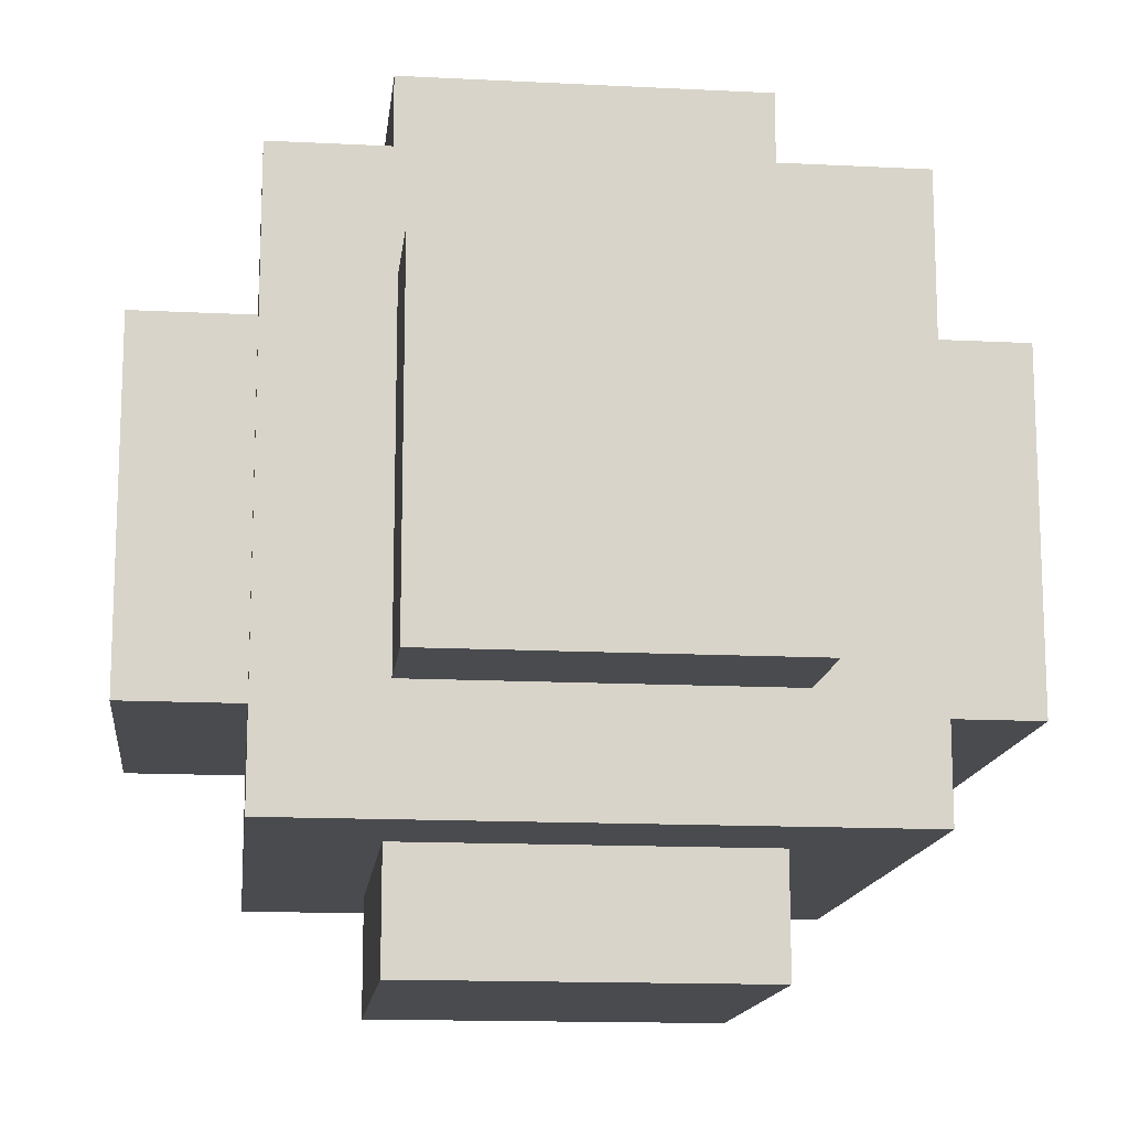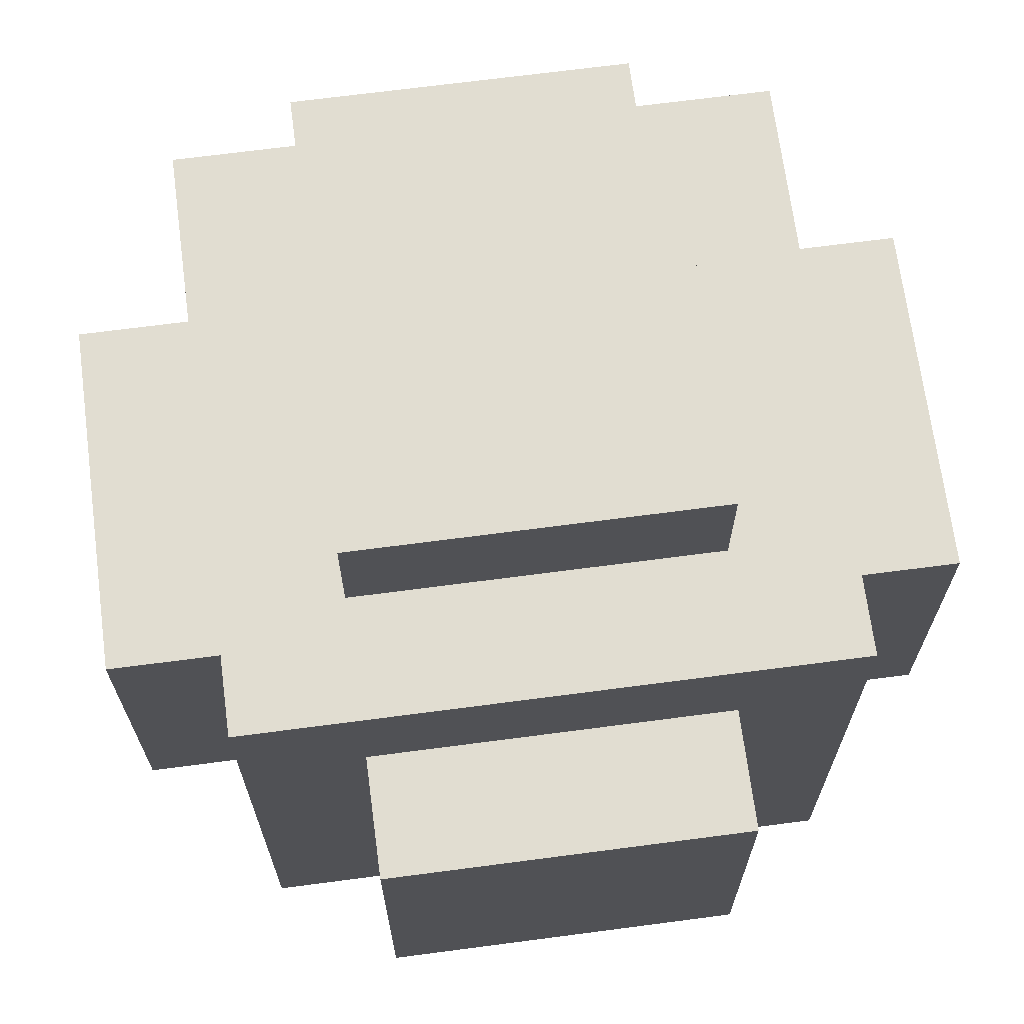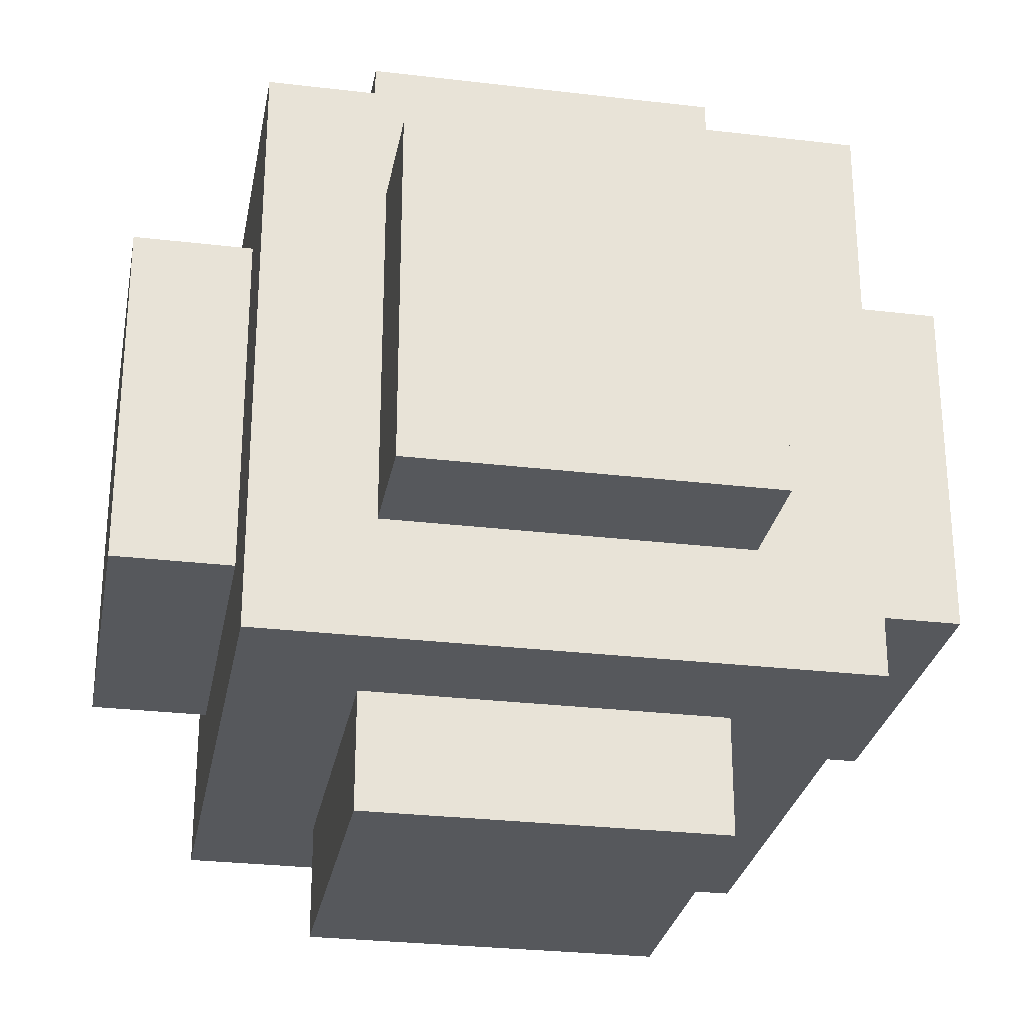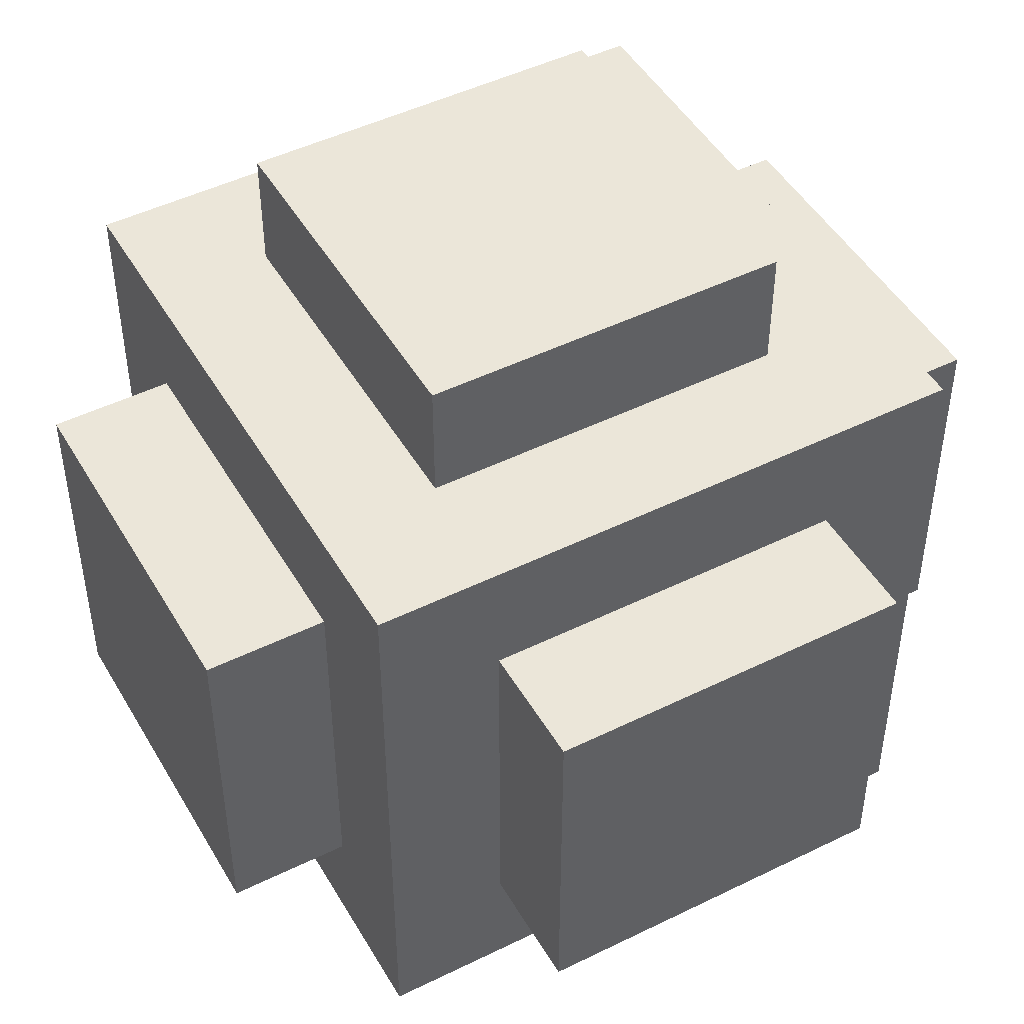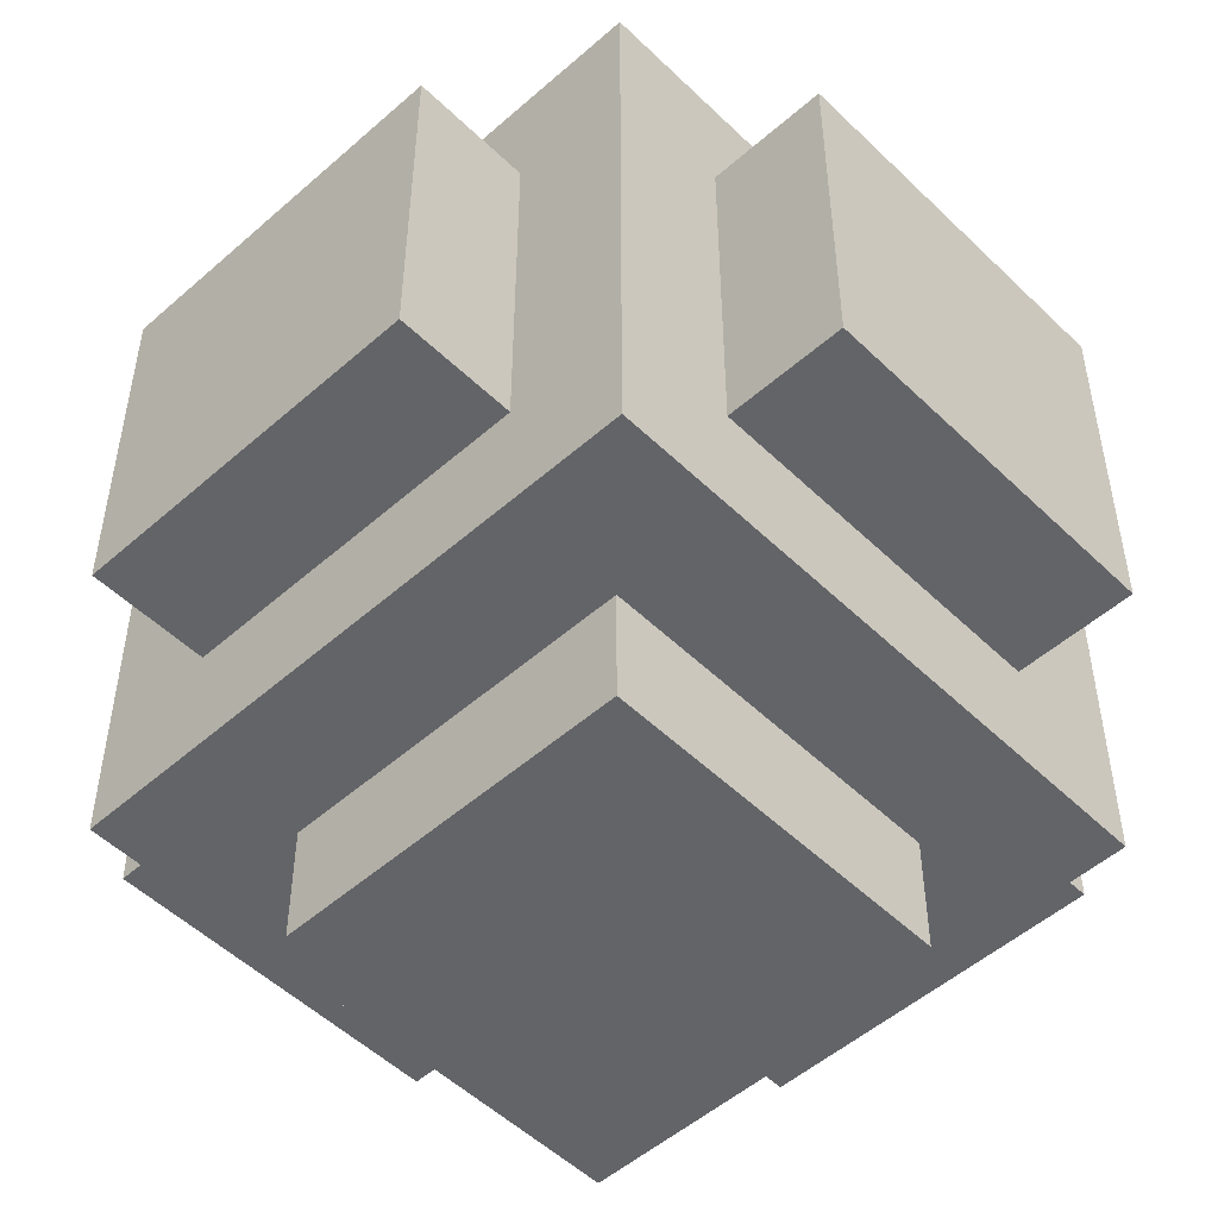
<metadata>
{"format":"obj","ext":"obj","renderer":"f3d","projection":"perspective","resolution":1024,"background":"white","views":[{"elev":-14.3,"azim":173.6,"up":"+Z"},{"elev":68.8,"azim":172.5,"up":"+Z"},{"elev":-27.9,"azim":-100.3,"up":"+Y"},{"elev":47.6,"azim":-119.0,"up":"+Y"},{"elev":-51.3,"azim":43.7,"up":"+Z"}]}
</metadata>
<code>
o
v -0.3 0.2 0.1
v -0.3 0.2 -0.1
v -0.3 0.2 -0.2
v -0.3 0.3 0.1
v -0.3 0.3 0
v -0.3 0.4 -0.1
v -0.3 0.4 -0.2
v -0.3 0.5 0.1
v -0.3 0.5 0
v -0.3 0.5 -0.2
v -0.2 0.1 0.2
v -0.2 0.1 -0.3
v -0.2 0.2 0.1
v -0.2 0.2 -0.1
v -0.2 0.2 -0.2
v -0.2 0.3 0.1
v -0.2 0.4 -0.2
v -0.2 0.5 0.1
v -0.2 0.5 0
v -0.2 0.5 -0.2
v -0.2 0.6 0.2
v -0.2 0.6 -0.3
v -0.1 0 0.1
v -0.1 0 0
v -0.1 0 -0.2
v -0.1 0.1 0.1
v -0.1 0.1 0
v -0.1 0.1 -0.2
v -0.1 0.2 0.3
v -0.1 0.2 0.2
v -0.1 0.2 -0.3
v -0.1 0.2 -0.4
v -0.1 0.3 0.3
v -0.1 0.3 0.2
v -0.1 0.5 0.3
v -0.1 0.5 0.2
v -0.1 0.5 -0.3
v -0.1 0.5 -0.4
v -0.1 0.6 0.1
v -0.1 0.6 -0.2
v -0.1 0.7 0.1
v -0.1 0.7 -0.2
v 0.2 0 0.1
v 0.2 0 0
v 0.2 0 -0.1
v 0.2 0 -0.2
v 0.2 0.1 0.1
v 0.2 0.1 0
v 0.2 0.1 -0.1
v 0.2 0.1 -0.2
v 0.2 0.2 0.3
v 0.2 0.2 0.2
v 0.2 0.2 -0.3
v 0.2 0.2 -0.4
v 0.2 0.3 0.2
v 0.2 0.3 -0.3
v 0.2 0.3 -0.4
v 0.2 0.4 0.3
v 0.2 0.4 0.2
v 0.2 0.5 0.3
v 0.2 0.5 0.2
v 0.2 0.5 -0.3
v 0.2 0.5 -0.4
v 0.2 0.6 0.1
v 0.2 0.6 0
v 0.2 0.6 -0.1
v 0.2 0.6 -0.2
v 0.2 0.7 0.1
v 0.2 0.7 0
v 0.2 0.7 -0.1
v 0.2 0.7 -0.2
v 0.3 0.1 0.2
v 0.3 0.1 0.1
v 0.3 0.1 0
v 0.3 0.1 -0.1
v 0.3 0.1 -0.3
v 0.3 0.2 0.2
v 0.3 0.2 0.1
v 0.3 0.2 0
v 0.3 0.2 -0.1
v 0.3 0.2 -0.2
v 0.3 0.2 -0.3
v 0.3 0.3 0.2
v 0.3 0.3 0.1
v 0.3 0.3 -0.2
v 0.3 0.4 0.2
v 0.3 0.4 0.1
v 0.3 0.5 0.1
v 0.3 0.5 -0.2
v 0.3 0.6 0.2
v 0.3 0.6 -0.2
v 0.3 0.6 -0.3
v 0.4 0.2 0.1
v 0.4 0.2 0
v 0.4 0.2 -0.1
v 0.4 0.2 -0.2
v 0.4 0.3 -0.1
v 0.4 0.3 -0.2
v 0.4 0.4 0.1
v 0.4 0.4 0
v 0.4 0.5 0.1
v 0.4 0.5 -0.2
v -0.1 0.2 0.3
v -0.1 0.3 0.3
v -0.1 0.5 0.3
v 0 0.2 0.3
v 0 0.3 0.3
v 0 0.4 0.3
v 0 0.5 0.3
v 0.2 0.2 0.3
v 0.2 0.4 0.3
v 0.2 0.5 0.3
v -0.2 0.1 0.2
v -0.2 0.6 0.2
v -0.1 0.1 0.2
v -0.1 0.2 0.2
v -0.1 0.3 0.2
v -0.1 0.5 0.2
v -0.1 0.6 0.2
v 0 0.2 0.2
v 0 0.5 0.2
v 0 0.6 0.2
v 0.1 0.1 0.2
v 0.1 0.2 0.2
v 0.2 0.1 0.2
v 0.2 0.2 0.2
v 0.2 0.3 0.2
v 0.2 0.4 0.2
v 0.2 0.5 0.2
v 0.2 0.6 0.2
v 0.3 0.1 0.2
v 0.3 0.2 0.2
v 0.3 0.3 0.2
v 0.3 0.4 0.2
v 0.3 0.6 0.2
v -0.3 0.2 0.1
v -0.3 0.3 0.1
v -0.3 0.5 0.1
v -0.2 0.2 0.1
v -0.2 0.3 0.1
v -0.2 0.5 0.1
v -0.1 0 0.1
v -0.1 0.1 0.1
v -0.1 0.6 0.1
v -0.1 0.7 0.1
v 0 0.6 0.1
v 0 0.7 0.1
v 0.1 0 0.1
v 0.1 0.1 0.1
v 0.2 0 0.1
v 0.2 0.1 0.1
v 0.2 0.6 0.1
v 0.2 0.7 0.1
v 0.3 0.2 0.1
v 0.3 0.3 0.1
v 0.3 0.4 0.1
v 0.3 0.5 0.1
v 0.4 0.2 0.1
v 0.4 0.4 0.1
v 0.4 0.5 0.1
v -0.3 0.2 -0.2
v -0.3 0.4 -0.2
v -0.3 0.5 -0.2
v -0.2 0.2 -0.2
v -0.2 0.4 -0.2
v -0.2 0.5 -0.2
v -0.1 0 -0.2
v -0.1 0.1 -0.2
v -0.1 0.6 -0.2
v -0.1 0.7 -0.2
v 0 0.1 -0.2
v 0 0.6 -0.2
v 0 0.7 -0.2
v 0.1 0 -0.2
v 0.1 0.1 -0.2
v 0.2 0 -0.2
v 0.2 0.1 -0.2
v 0.2 0.6 -0.2
v 0.2 0.7 -0.2
v 0.3 0.2 -0.2
v 0.3 0.3 -0.2
v 0.3 0.5 -0.2
v 0.4 0.2 -0.2
v 0.4 0.3 -0.2
v 0.4 0.5 -0.2
v -0.2 0.1 -0.3
v -0.2 0.6 -0.3
v -0.1 0.1 -0.3
v -0.1 0.2 -0.3
v -0.1 0.5 -0.3
v -0.1 0.6 -0.3
v 0 0.1 -0.3
v 0 0.2 -0.3
v 0 0.5 -0.3
v 0 0.6 -0.3
v 0.1 0.5 -0.3
v 0.2 0.2 -0.3
v 0.2 0.3 -0.3
v 0.2 0.5 -0.3
v 0.3 0.1 -0.3
v 0.3 0.2 -0.3
v 0.3 0.6 -0.3
v -0.1 0.2 -0.4
v -0.1 0.5 -0.4
v 0 0.2 -0.4
v 0 0.3 -0.4
v 0 0.5 -0.4
v 0.1 0.3 -0.4
v 0.1 0.5 -0.4
v 0.2 0.2 -0.4
v 0.2 0.3 -0.4
v 0.2 0.5 -0.4
v -0.1 0 0.1
v 0.1 0 0.1
v 0.2 0 0.1
v -0.1 0 0
v 0 0 0
v 0.1 0 0
v 0.2 0 0
v 0 0 -0.1
v 0.1 0 -0.1
v 0.2 0 -0.1
v -0.1 0 -0.2
v 0.1 0 -0.2
v 0.2 0 -0.2
v -0.2 0.1 0.2
v -0.1 0.1 0.2
v 0.1 0.1 0.2
v 0.2 0.1 0.2
v 0.3 0.1 0.2
v -0.1 0.1 0.1
v 0.1 0.1 0.1
v 0.2 0.1 0.1
v 0.3 0.1 0.1
v -0.1 0.1 0
v 0.2 0.1 0
v 0.3 0.1 0
v 0.2 0.1 -0.1
v 0.3 0.1 -0.1
v -0.1 0.1 -0.2
v 0 0.1 -0.2
v 0.1 0.1 -0.2
v 0.2 0.1 -0.2
v -0.2 0.1 -0.3
v -0.1 0.1 -0.3
v 0 0.1 -0.3
v 0.3 0.1 -0.3
v -0.1 0.2 0.3
v 0 0.2 0.3
v 0.2 0.2 0.3
v -0.1 0.2 0.2
v 0 0.2 0.2
v 0.1 0.2 0.2
v 0.2 0.2 0.2
v -0.3 0.2 0.1
v -0.2 0.2 0.1
v 0.3 0.2 0.1
v 0.4 0.2 0.1
v 0.3 0.2 0
v 0.4 0.2 0
v -0.3 0.2 -0.1
v -0.2 0.2 -0.1
v 0.3 0.2 -0.1
v 0.4 0.2 -0.1
v -0.3 0.2 -0.2
v -0.2 0.2 -0.2
v 0.3 0.2 -0.2
v 0.4 0.2 -0.2
v -0.1 0.2 -0.3
v 0 0.2 -0.3
v 0.2 0.2 -0.3
v -0.1 0.2 -0.4
v 0 0.2 -0.4
v 0.2 0.2 -0.4
v -0.1 0.5 0.3
v 0 0.5 0.3
v 0.2 0.5 0.3
v -0.1 0.5 0.2
v 0 0.5 0.2
v 0.2 0.5 0.2
v -0.3 0.5 0.1
v -0.2 0.5 0.1
v 0.3 0.5 0.1
v 0.4 0.5 0.1
v -0.3 0.5 0
v -0.2 0.5 0
v -0.3 0.5 -0.2
v -0.2 0.5 -0.2
v 0.3 0.5 -0.2
v 0.4 0.5 -0.2
v -0.1 0.5 -0.3
v 0 0.5 -0.3
v 0.1 0.5 -0.3
v 0.2 0.5 -0.3
v -0.1 0.5 -0.4
v 0 0.5 -0.4
v 0.1 0.5 -0.4
v 0.2 0.5 -0.4
v -0.2 0.6 0.2
v -0.1 0.6 0.2
v 0 0.6 0.2
v 0.2 0.6 0.2
v 0.3 0.6 0.2
v -0.1 0.6 0.1
v 0 0.6 0.1
v 0.2 0.6 0.1
v 0.2 0.6 0
v 0.2 0.6 -0.1
v -0.1 0.6 -0.2
v 0 0.6 -0.2
v 0.2 0.6 -0.2
v 0.3 0.6 -0.2
v -0.2 0.6 -0.3
v -0.1 0.6 -0.3
v 0 0.6 -0.3
v 0.3 0.6 -0.3
v -0.1 0.7 0.1
v 0 0.7 0.1
v 0.2 0.7 0.1
v 0 0.7 0
v 0.2 0.7 0
v 0 0.7 -0.1
v 0.2 0.7 -0.1
v -0.1 0.7 -0.2
v 0 0.7 -0.2
v 0.2 0.7 -0.2
f 4 2 1
f 5 2 4
f 6 3 2
f 6 2 5
f 7 3 6
f 8 5 4
f 9 6 5
f 9 5 8
f 9 7 6
f 10 7 9
f 13 12 11
f 14 12 13
f 15 12 14
f 16 13 11
f 17 12 15
f 18 16 11
f 20 12 17
f 21 19 18
f 21 20 19
f 21 18 11
f 22 12 20
f 22 20 21
f 26 24 23
f 27 25 24
f 27 24 26
f 28 25 27
f 33 30 29
f 34 30 33
f 35 34 33
f 36 34 35
f 37 32 31
f 38 32 37
f 41 40 39
f 42 40 41
f 43 44 47
f 44 45 48
f 47 44 48
f 45 46 49
f 48 45 49
f 49 46 50
f 51 52 55
f 53 54 56
f 56 54 57
f 51 55 58
f 58 55 59
f 58 59 60
f 60 59 61
f 56 57 62
f 62 57 63
f 64 65 68
f 65 66 69
f 68 65 69
f 66 67 70
f 69 66 70
f 70 67 71
f 72 73 77
f 73 74 78
f 77 73 78
f 74 75 79
f 78 74 79
f 75 76 80
f 79 75 80
f 80 76 81
f 81 76 82
f 77 78 83
f 83 78 84
f 81 82 85
f 83 84 86
f 86 84 87
f 86 87 88
f 85 82 89
f 86 88 90
f 88 89 90
f 89 82 91
f 90 89 91
f 91 82 92
f 94 95 97
f 95 96 97
f 97 96 98
f 93 94 99
f 94 97 100
f 99 94 100
f 97 98 100
f 99 100 101
f 100 98 102
f 101 100 102
f 106 104 103
f 107 105 104
f 107 104 106
f 108 105 107
f 109 105 108
f 110 107 106
f 110 108 107
f 111 109 108
f 111 108 110
f 112 109 111
f 115 114 113
f 116 114 115
f 117 114 116
f 118 114 117
f 119 114 118
f 120 116 115
f 121 119 118
f 122 119 121
f 123 120 115
f 124 120 123
f 125 124 123
f 126 124 125
f 129 122 121
f 130 122 129
f 131 126 125
f 132 127 126
f 132 126 131
f 133 128 127
f 133 127 132
f 134 129 128
f 134 128 133
f 134 130 129
f 135 130 134
f 139 137 136
f 140 138 137
f 140 137 139
f 141 138 140
f 146 145 144
f 147 145 146
f 148 143 142
f 149 143 148
f 150 149 148
f 151 149 150
f 152 147 146
f 153 147 152
f 158 155 154
f 158 156 155
f 159 157 156
f 159 156 158
f 160 157 159
f 161 162 164
f 162 163 165
f 164 162 165
f 165 163 166
f 167 168 171
f 169 170 172
f 172 170 173
f 167 171 174
f 174 171 175
f 174 175 176
f 176 175 177
f 172 173 178
f 178 173 179
f 180 181 183
f 181 182 184
f 183 181 184
f 184 182 185
f 186 187 188
f 188 187 189
f 189 187 190
f 190 187 191
f 188 189 192
f 192 189 193
f 190 191 194
f 194 191 195
f 194 195 196
f 192 193 197
f 196 195 199
f 192 197 200
f 197 198 201
f 200 197 201
f 198 199 201
f 199 195 202
f 201 199 202
f 203 204 205
f 205 204 206
f 206 204 207
f 205 206 208
f 206 207 208
f 208 207 209
f 205 208 210
f 208 209 211
f 210 208 211
f 211 209 212
f 216 214 213
f 217 214 216
f 218 215 214
f 218 214 217
f 219 215 218
f 220 217 216
f 220 218 217
f 220 219 218
f 221 219 220
f 222 219 221
f 223 220 216
f 223 221 220
f 224 222 221
f 224 221 223
f 225 222 224
f 231 227 226
f 231 228 227
f 232 229 228
f 232 228 231
f 233 230 229
f 233 229 232
f 234 230 233
f 235 231 226
f 236 234 233
f 237 234 236
f 238 237 236
f 239 237 238
f 240 235 226
f 243 239 238
f 244 240 226
f 245 241 240
f 245 240 244
f 246 242 241
f 246 241 245
f 246 243 242
f 247 239 243
f 247 243 246
f 251 249 248
f 252 250 249
f 252 249 251
f 253 250 252
f 254 250 253
f 259 258 257
f 260 258 259
f 261 256 255
f 262 256 261
f 263 260 259
f 264 260 263
f 265 262 261
f 266 262 265
f 267 264 263
f 268 264 267
f 272 270 269
f 273 271 270
f 273 270 272
f 274 271 273
f 275 276 278
f 276 277 279
f 278 276 279
f 279 277 280
f 281 282 285
f 285 282 286
f 285 286 287
f 287 286 288
f 283 284 289
f 289 284 290
f 291 292 295
f 292 293 296
f 295 292 296
f 293 294 297
f 296 293 297
f 297 294 298
f 299 300 304
f 300 301 304
f 301 302 305
f 304 301 305
f 302 303 306
f 305 302 306
f 306 303 307
f 307 303 308
f 299 304 309
f 308 303 311
f 311 303 312
f 299 309 313
f 309 310 314
f 313 309 314
f 310 311 315
f 314 310 315
f 311 312 315
f 315 312 316
f 317 318 320
f 318 319 320
f 320 319 321
f 317 320 322
f 320 321 322
f 322 321 323
f 317 322 324
f 322 323 325
f 324 322 325
f 325 323 326

</code>
